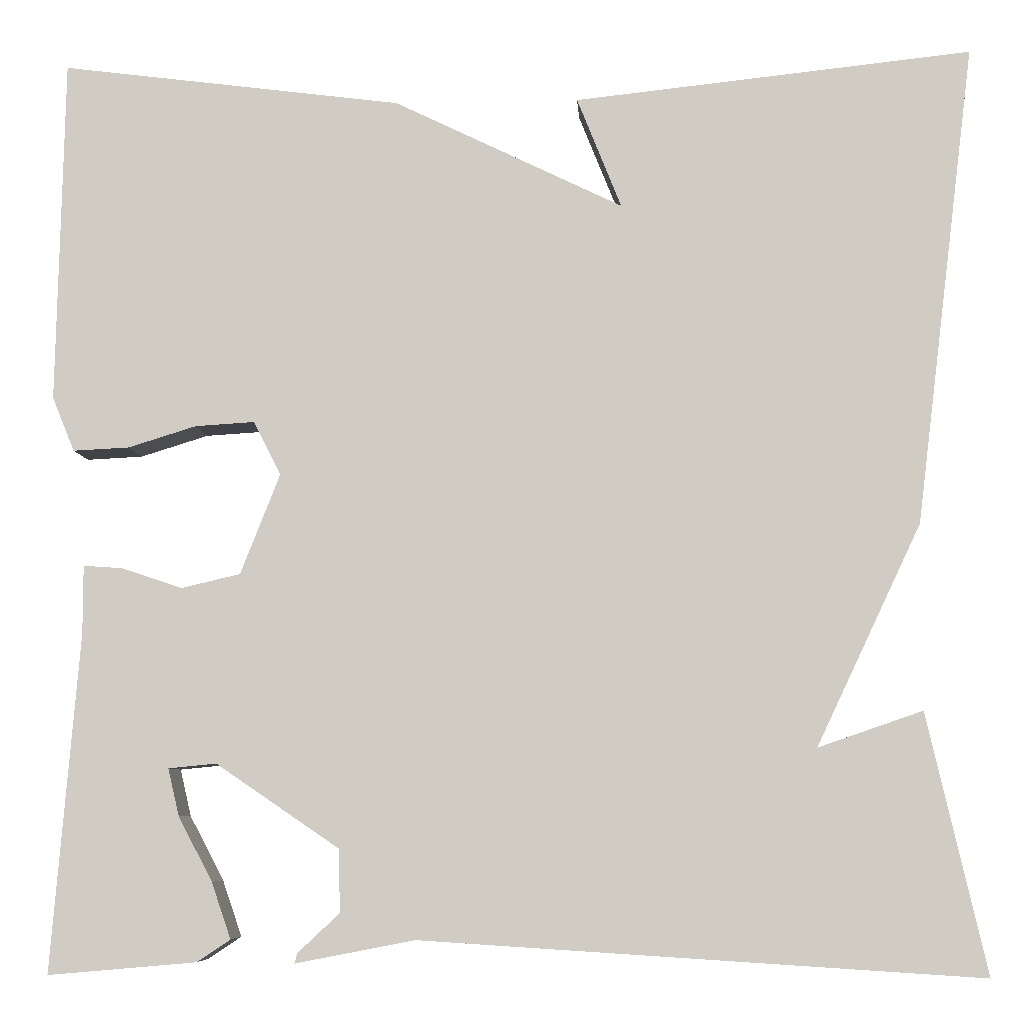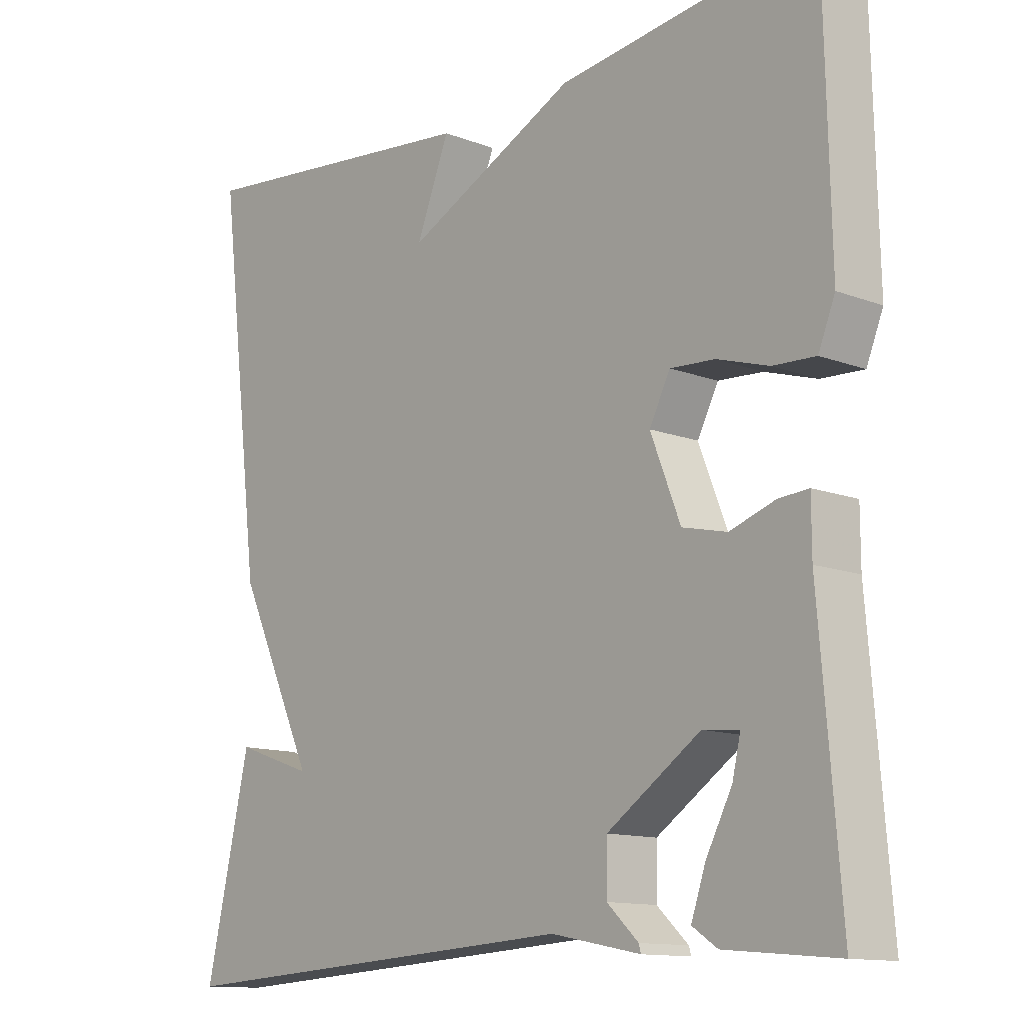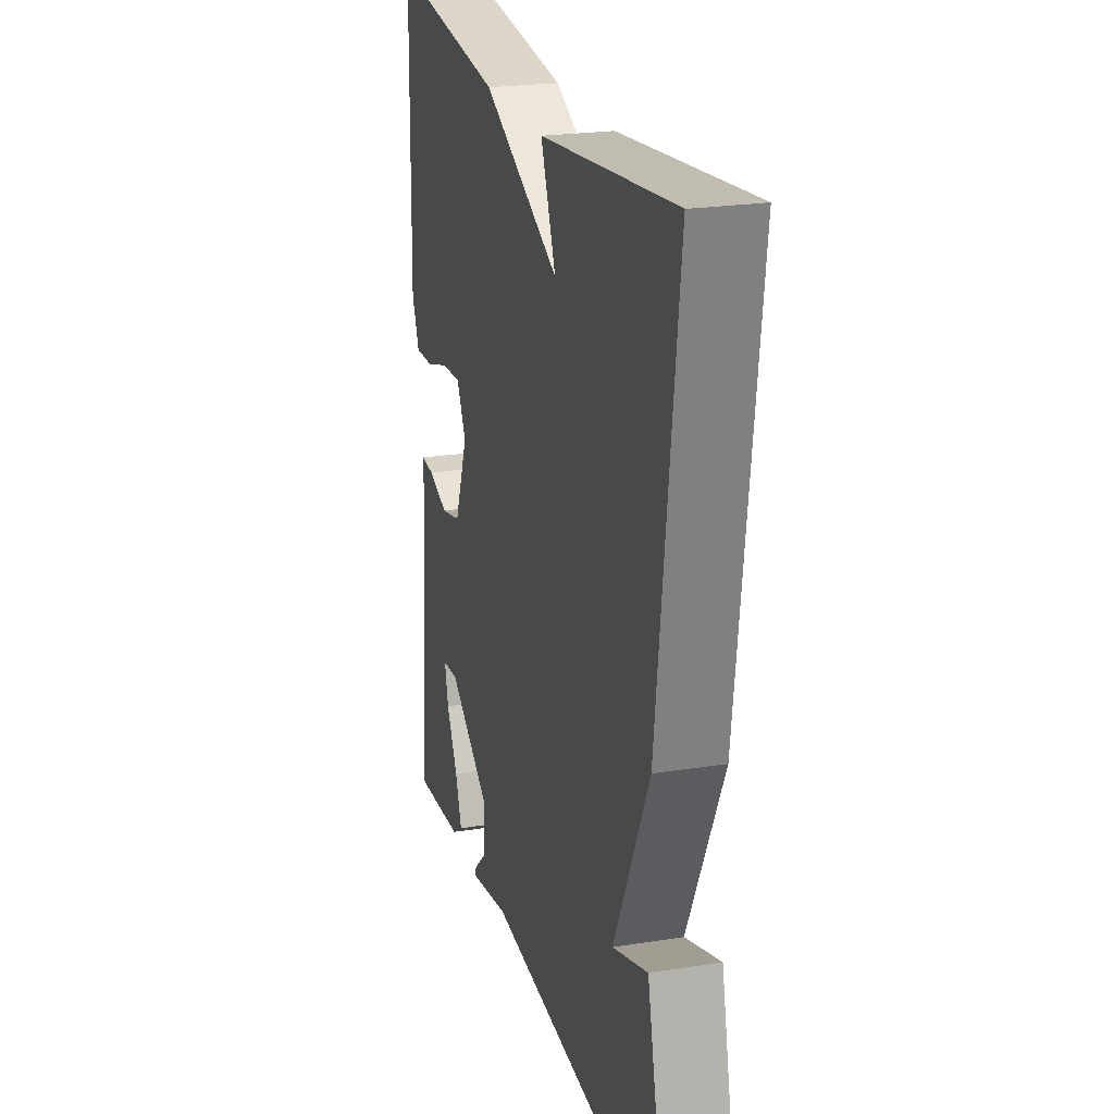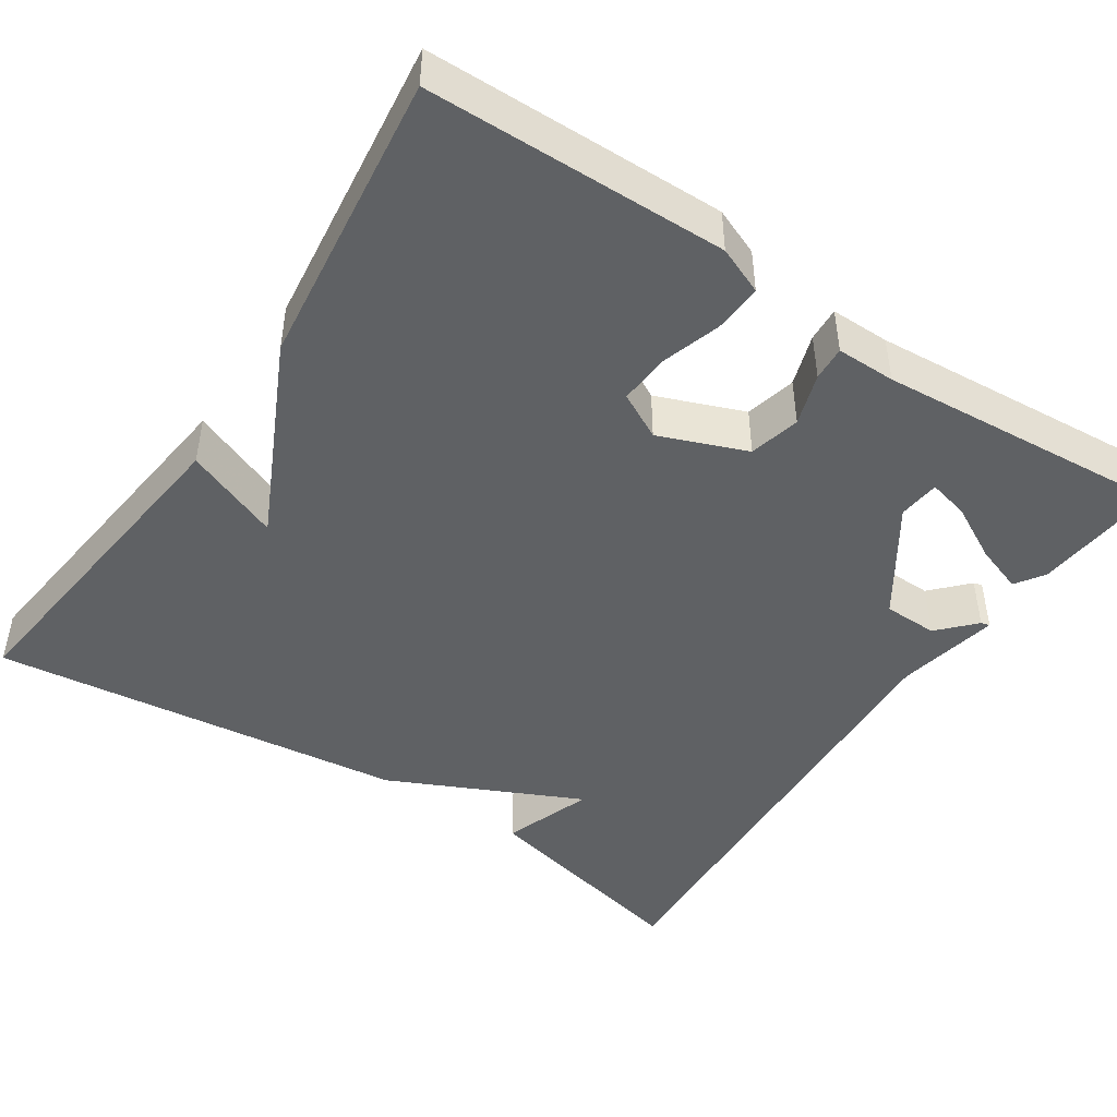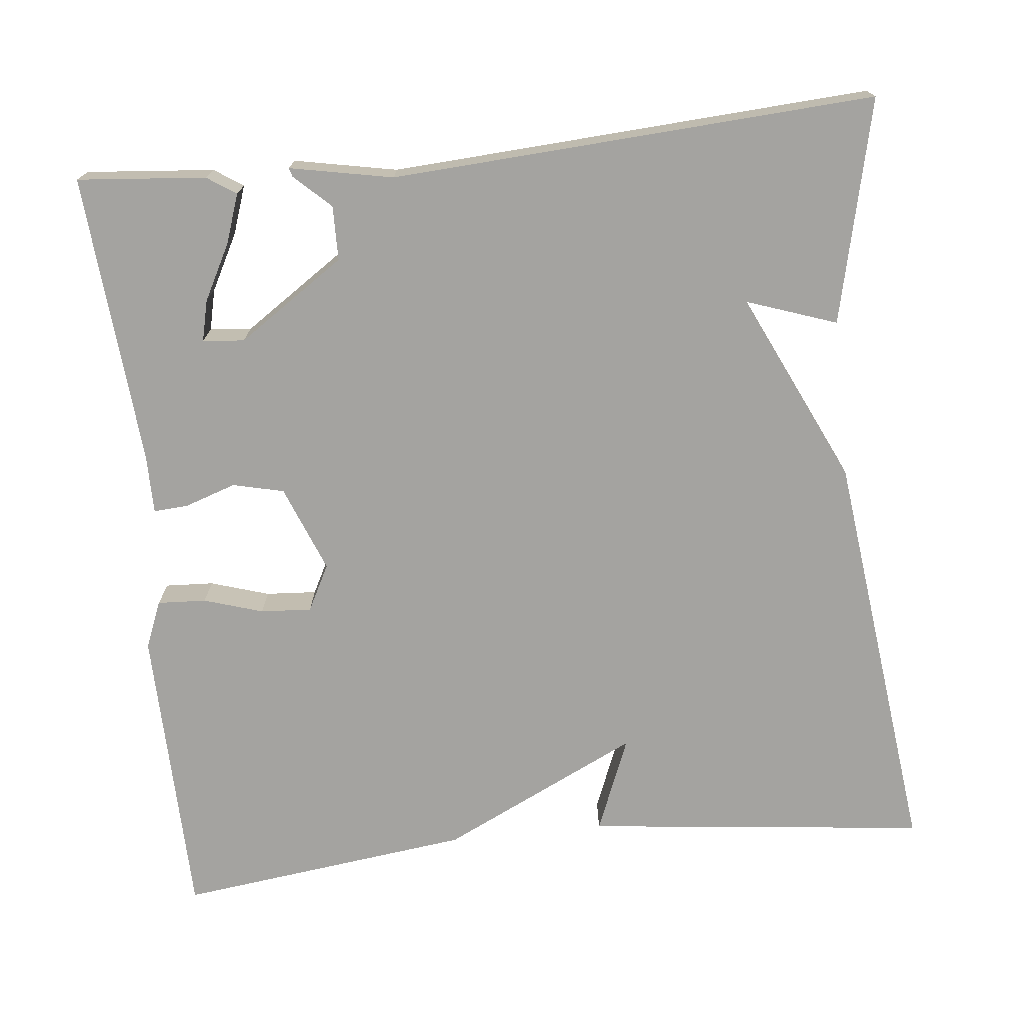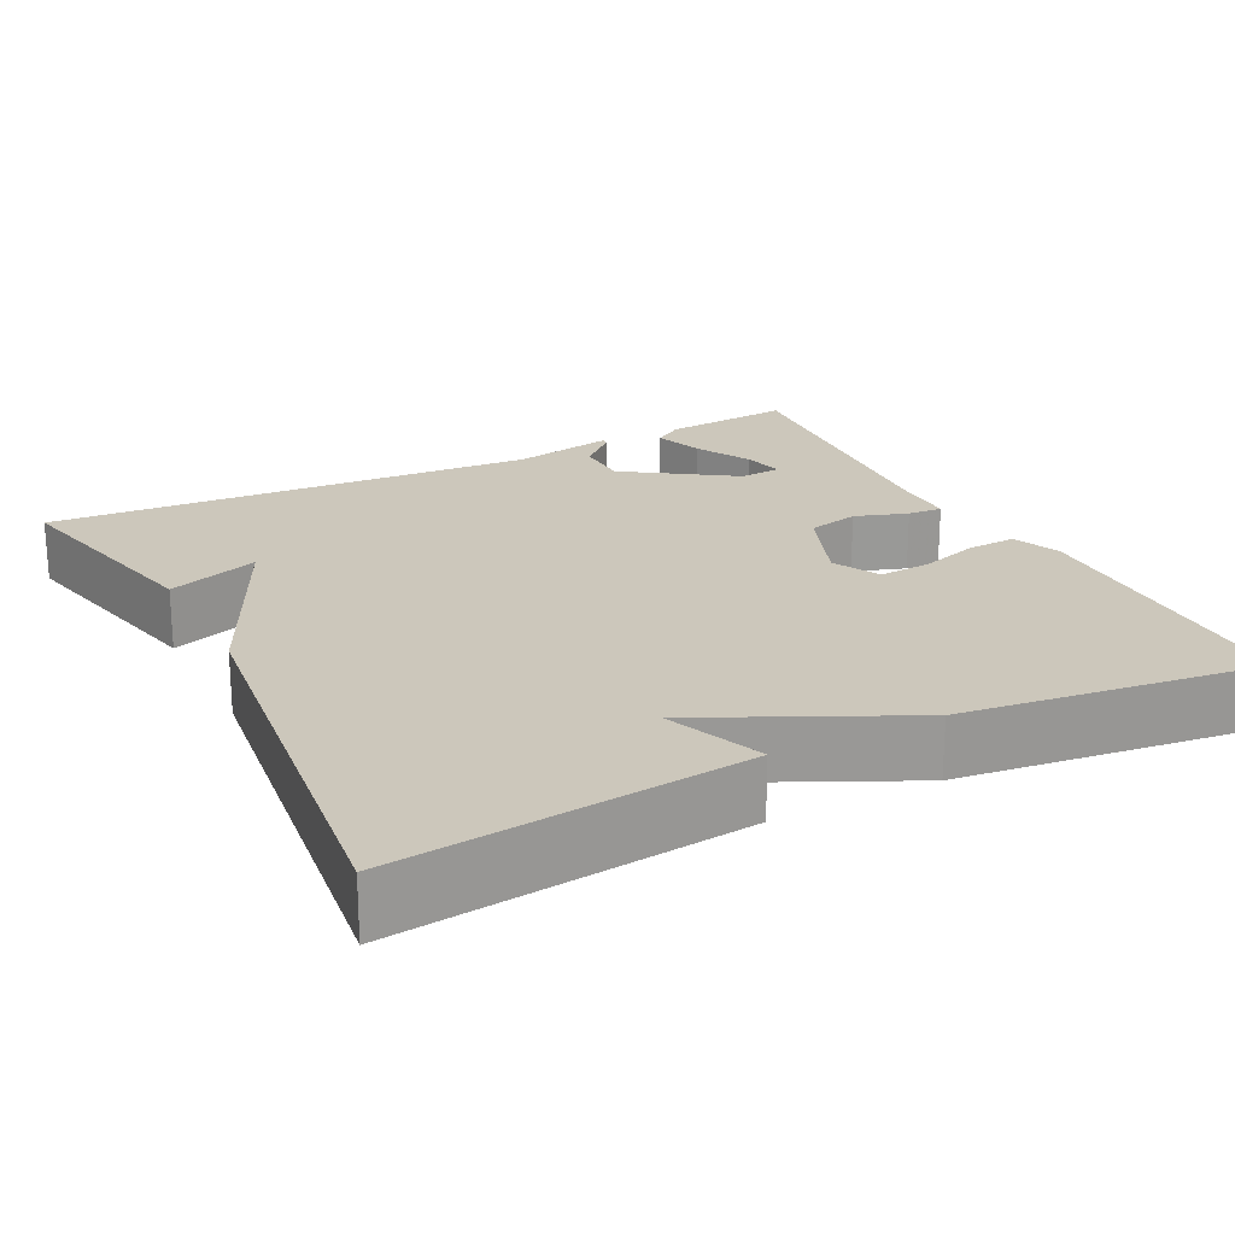
<metadata>
{"format":"obj","ext":"obj","renderer":"f3d","projection":"perspective","resolution":1024,"background":"white","views":[{"elev":-7.0,"azim":-176.6,"up":"+Z"},{"elev":-12.6,"azim":48.5,"up":"+Z"},{"elev":22.9,"azim":-105.2,"up":"+Z"},{"elev":-45.8,"azim":56.1,"up":"+Y"},{"elev":-72.8,"azim":-174.1,"up":"+Y"},{"elev":21.6,"azim":-27.1,"up":"+Y"}]}
</metadata>
<code>
v -0.5 0.07 -0.5
v -0.436 0.07 -0.22
v -0.323 0.07 -0.259
v -0.436 0.07 -0.02
v -0.5 0.07 0.5
v -0.07 0.07 0.453
v -0.118 0.07 0.333
v 0.13 0.07 0.453
v 0.5 0.07 0.5
v 0.508 0.07 0.126
v 0.484 0.07 0.067
v 0.423 0.07 0.07
v 0.349 0.07 0.093
v 0.285 0.07 0.097
v 0.255 0.07 0.039
v 0.298 0.07 -0.07
v 0.362 0.07 -0.085
v 0.427 0.07 -0.063
v 0.47 0.07 -0.06
v 0.47 0.07 -0.134
v 0.5 0.07 -0.5
v 0.339 0.07 -0.486
v 0.303 0.07 -0.462
v 0.324 0.07 -0.401
v 0.361 0.07 -0.331
v 0.373 0.07 -0.28
v 0.321 0.07 -0.275
v 0.187 0.07 -0.366
v 0.186 0.07 -0.434
v 0.231 0.07 -0.476
v 0.234 0.07 -0.487
v 0.105 0.07 -0.462
v -0.5 0 -0.5
v -0.436 0 -0.22
v -0.323 0 -0.259
v -0.436 0 -0.02
v -0.5 0 0.5
v -0.07 0 0.453
v -0.118 0 0.333
v 0.13 0 0.453
v 0.5 0 0.5
v 0.508 0 0.126
v 0.484 0 0.067
v 0.423 0 0.07
v 0.349 0 0.093
v 0.285 0 0.097
v 0.255 0 0.039
v 0.298 0 -0.07
v 0.362 0 -0.085
v 0.427 0 -0.063
v 0.47 0 -0.06
v 0.47 0 -0.134
v 0.5 0 -0.5
v 0.339 0 -0.486
v 0.303 0 -0.462
v 0.324 0 -0.401
v 0.361 0 -0.331
v 0.373 0 -0.28
v 0.321 0 -0.275
v 0.187 0 -0.366
v 0.186 0 -0.434
v 0.231 0 -0.476
v 0.234 0 -0.487
v 0.105 0 -0.462
f 29 30 31 32
f 28 29 32 1
f 27 28 1
f 23 24 25
f 22 23 25
f 21 22 25
f 20 21 25
f 20 25 26
f 20 26 27
f 19 20 27
f 18 19 27
f 17 18 27
f 11 12 13
f 10 11 13
f 9 10 13
f 8 9 13
f 7 8 13
f 7 13 14
f 4 5 6 7
f 7 14 15
f 4 7 15
f 3 4 15
f 1 2 3
f 27 1 3
f 17 27 3
f 16 17 3
f 3 15 16
f 64 63 62 61
f 33 64 61 60
f 33 60 59
f 57 56 55
f 57 55 54
f 57 54 53
f 57 53 52
f 58 57 52
f 59 58 52
f 59 52 51
f 59 51 50
f 59 50 49
f 45 44 43
f 45 43 42
f 45 42 41
f 45 41 40
f 45 40 39
f 46 45 39
f 39 38 37 36
f 47 46 39
f 47 39 36
f 47 36 35
f 35 34 33
f 35 33 59
f 35 59 49
f 35 49 48
f 48 47 35
f 1 33 34 2
f 2 34 35 3
f 3 35 36 4
f 4 36 37 5
f 5 37 38 6
f 6 38 39 7
f 7 39 40 8
f 8 40 41 9
f 9 41 42 10
f 10 42 43 11
f 11 43 44 12
f 12 44 45 13
f 13 45 46 14
f 14 46 47 15
f 15 47 48 16
f 16 48 49 17
f 17 49 50 18
f 18 50 51 19
f 19 51 52 20
f 20 52 53 21
f 21 53 54 22
f 22 54 55 23
f 23 55 56 24
f 24 56 57 25
f 25 57 58 26
f 26 58 59 27
f 27 59 60 28
f 28 60 61 29
f 29 61 62 30
f 30 62 63 31
f 31 63 64 32
f 32 64 33 1

</code>
